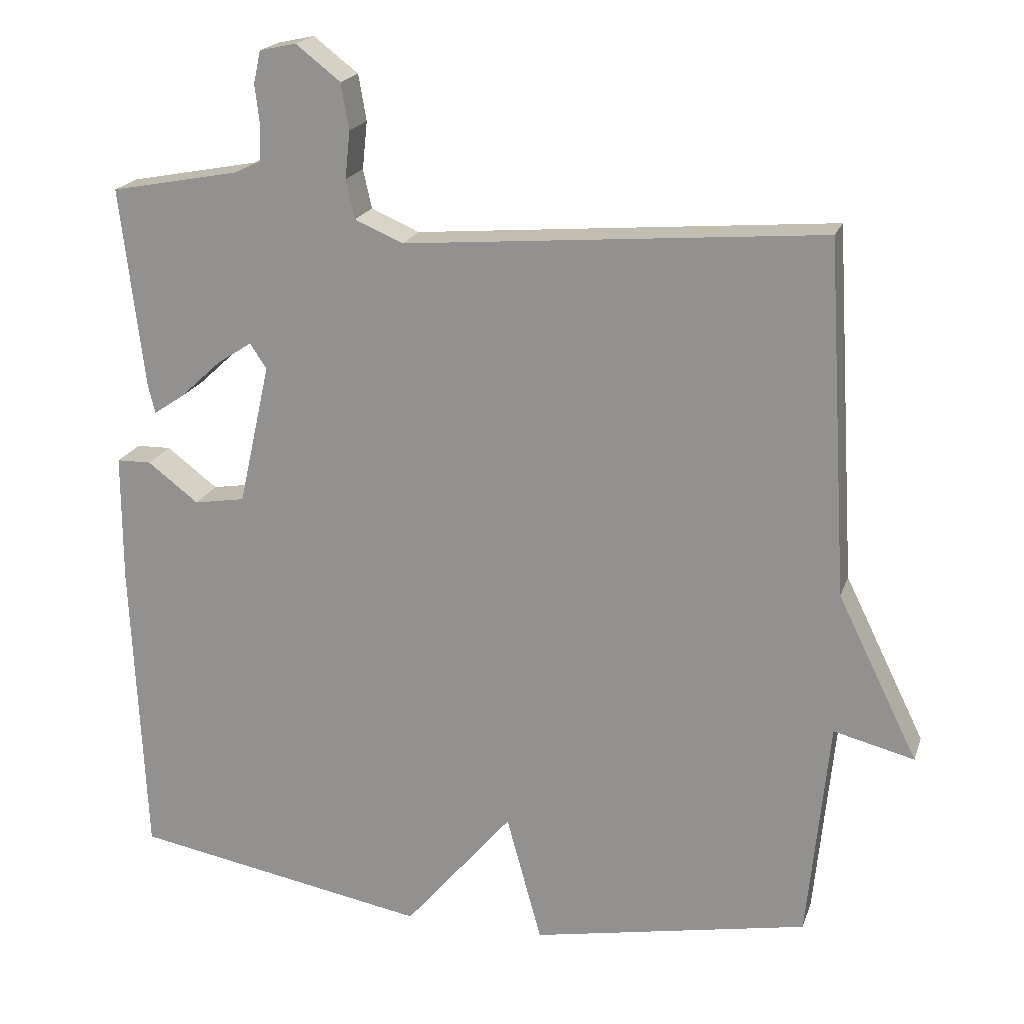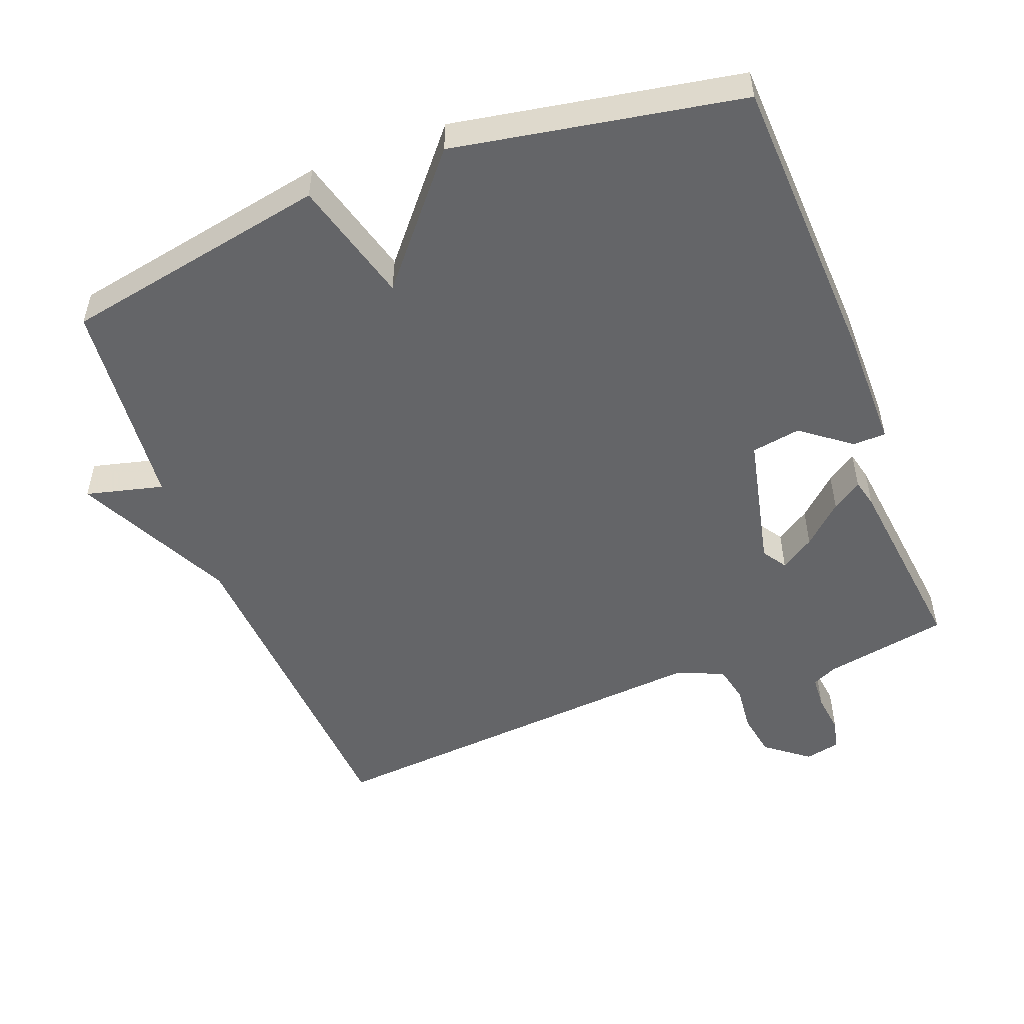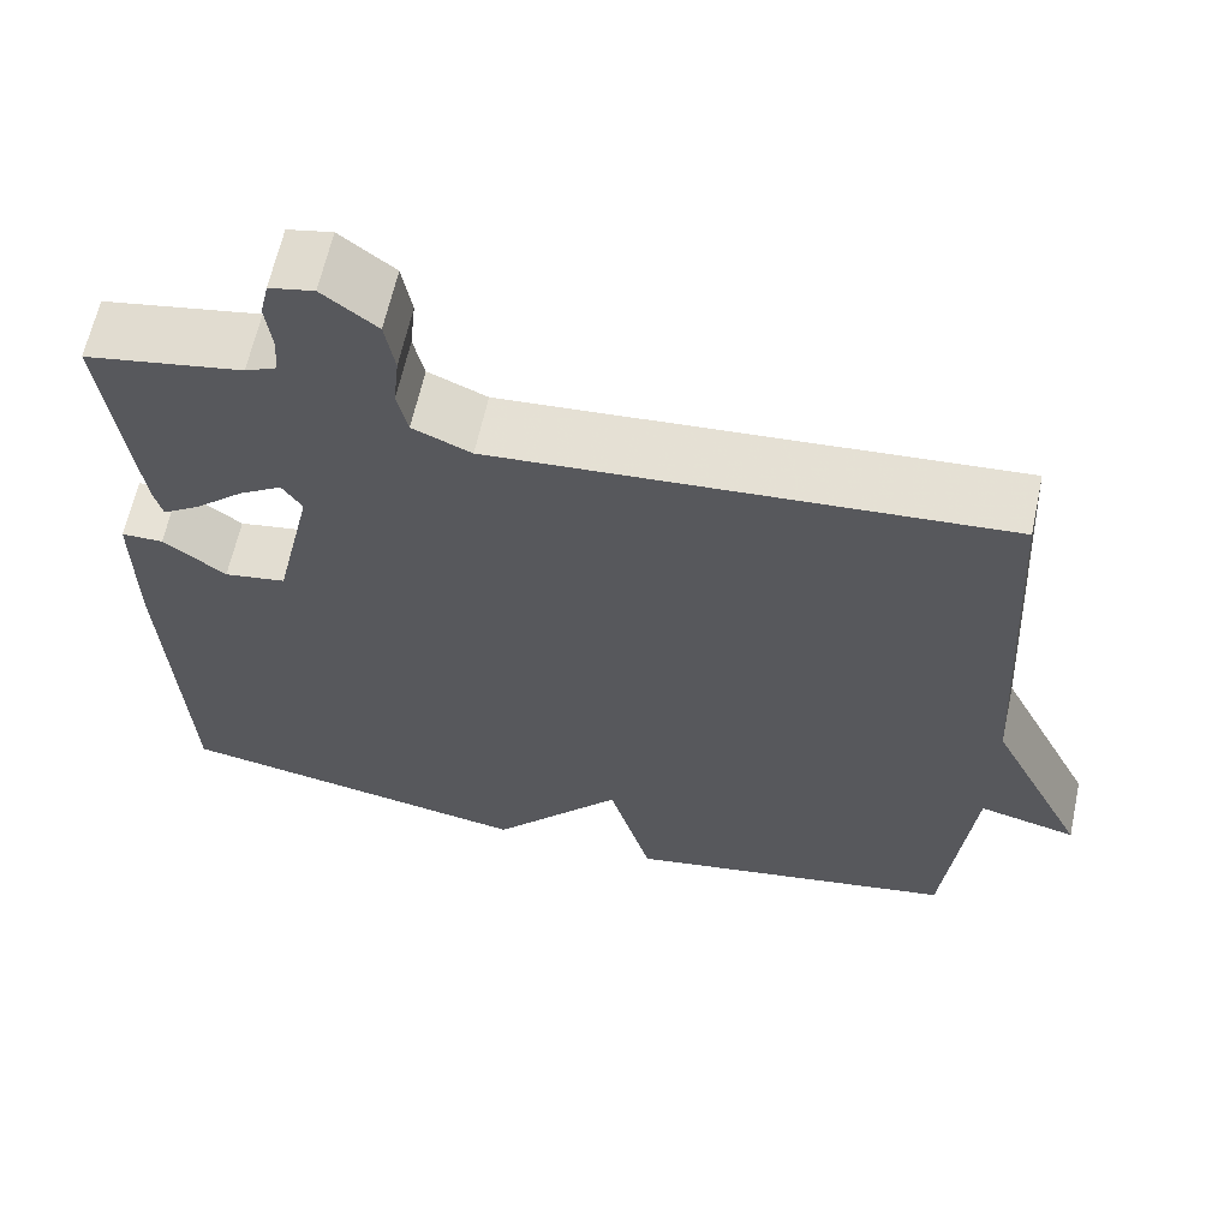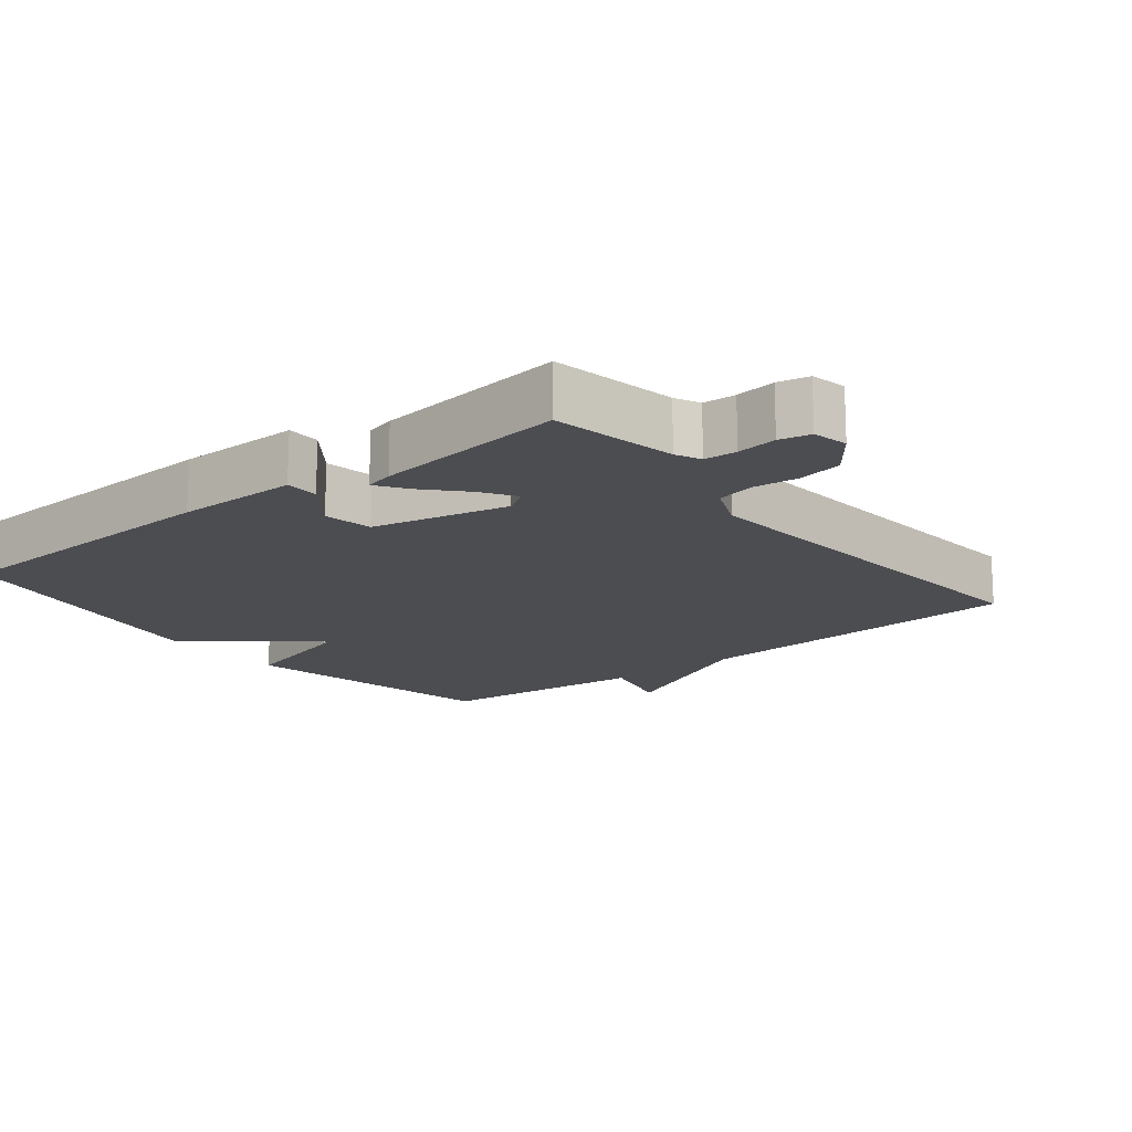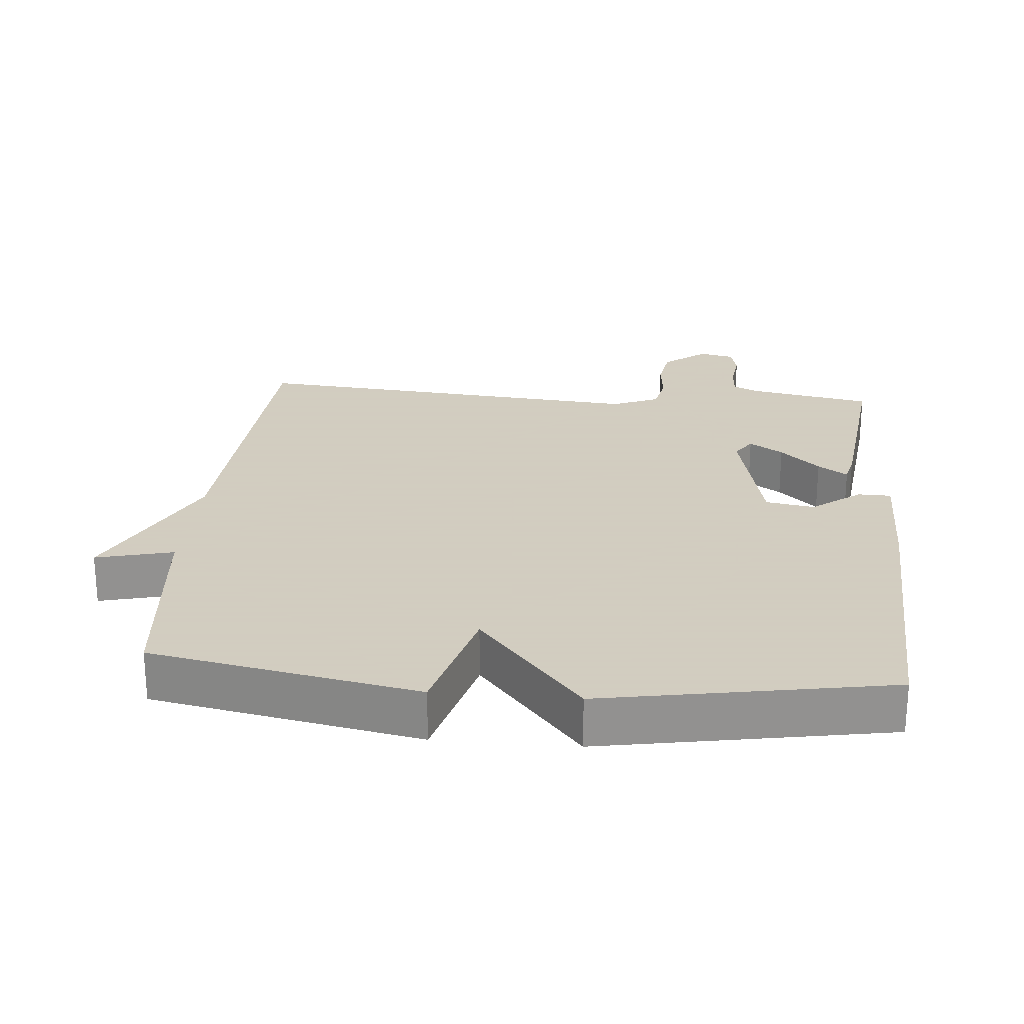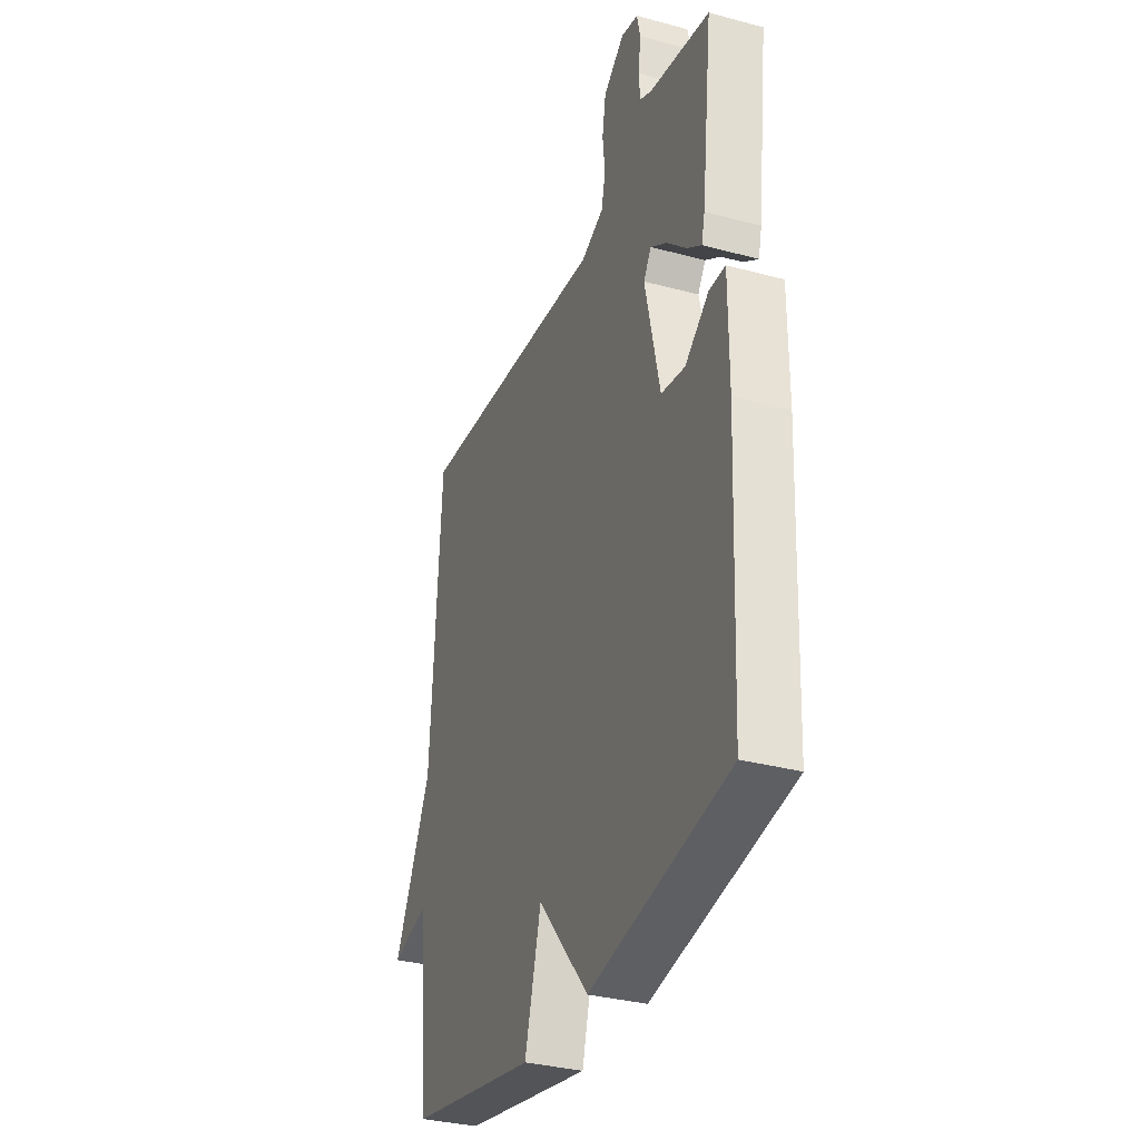
<metadata>
{"format":"obj","ext":"obj","renderer":"f3d","projection":"perspective","resolution":1024,"background":"white","views":[{"elev":19.7,"azim":16.0,"up":"+Z"},{"elev":-51.5,"azim":-159.1,"up":"+Y"},{"elev":63.2,"azim":12.2,"up":"+Z"},{"elev":-16.1,"azim":-51.3,"up":"+Y"},{"elev":24.3,"azim":-175.0,"up":"+Y"},{"elev":-33.0,"azim":-110.4,"up":"+Z"}]}
</metadata>
<code>
v 0.5 0.07 0.5
v 0.53 0.07 0.008
v 0.642 0.07 -0.22
v 0.53 0.07 -0.192
v 0.5 0.07 -0.5
v 0.114 0.07 -0.574
v 0.065 0.07 -0.395
v -0.086 0.07 -0.574
v -0.5 0.07 -0.5
v -0.519 0.07 -0.074
v -0.519 0.07 0.103
v -0.471 0.07 0.104
v -0.4 0.07 0.05
v -0.329 0.07 0.062
v -0.285 0.07 0.259
v -0.308 0.07 0.294
v -0.357 0.07 0.262
v -0.414 0.07 0.209
v -0.457 0.07 0.18
v -0.467 0.07 0.221
v -0.5 0.07 0.5
v -0.32 0.07 0.534
v -0.284 0.07 0.551
v -0.281 0.07 0.598
v -0.288 0.07 0.656
v -0.278 0.07 0.701
v -0.227 0.07 0.712
v -0.165 0.07 0.664
v -0.154 0.07 0.6
v -0.161 0.07 0.534
v -0.149 0.07 0.48
v -0.082 0.07 0.451
v 0.5 0 0.5
v 0.53 0 0.008
v 0.642 0 -0.22
v 0.53 0 -0.192
v 0.5 0 -0.5
v 0.114 0 -0.574
v 0.065 0 -0.395
v -0.086 0 -0.574
v -0.5 0 -0.5
v -0.519 0 -0.074
v -0.519 0 0.103
v -0.471 0 0.104
v -0.4 0 0.05
v -0.329 0 0.062
v -0.285 0 0.259
v -0.308 0 0.294
v -0.357 0 0.262
v -0.414 0 0.209
v -0.457 0 0.18
v -0.467 0 0.221
v -0.5 0 0.5
v -0.32 0 0.534
v -0.284 0 0.551
v -0.281 0 0.598
v -0.288 0 0.656
v -0.278 0 0.701
v -0.227 0 0.712
v -0.165 0 0.664
v -0.154 0 0.6
v -0.161 0 0.534
v -0.149 0 0.48
v -0.082 0 0.451
f 28 29 30
f 27 28 30
f 26 27 30
f 25 26 30
f 24 25 30
f 23 24 30 31
f 22 23 31
f 21 22 31
f 20 21 31
f 19 20 31
f 18 19 31
f 17 18 31
f 16 17 31 32
f 11 12 13
f 10 11 13
f 9 10 13
f 8 9 13
f 7 8 13
f 7 13 14
f 4 5 6 7
f 4 7 14 15
f 15 16 32
f 4 15 32
f 3 4 32
f 2 3 32
f 1 2 32
f 62 61 60
f 62 60 59
f 62 59 58
f 62 58 57
f 62 57 56
f 63 62 56 55
f 63 55 54
f 63 54 53
f 63 53 52
f 63 52 51
f 63 51 50
f 63 50 49
f 64 63 49 48
f 45 44 43
f 45 43 42
f 45 42 41
f 45 41 40
f 45 40 39
f 46 45 39
f 39 38 37 36
f 47 46 39 36
f 64 48 47
f 64 47 36
f 64 36 35
f 64 35 34
f 64 34 33
f 1 33 34 2
f 2 34 35 3
f 3 35 36 4
f 4 36 37 5
f 5 37 38 6
f 6 38 39 7
f 7 39 40 8
f 8 40 41 9
f 9 41 42 10
f 10 42 43 11
f 11 43 44 12
f 12 44 45 13
f 13 45 46 14
f 14 46 47 15
f 15 47 48 16
f 16 48 49 17
f 17 49 50 18
f 18 50 51 19
f 19 51 52 20
f 20 52 53 21
f 21 53 54 22
f 22 54 55 23
f 23 55 56 24
f 24 56 57 25
f 25 57 58 26
f 26 58 59 27
f 27 59 60 28
f 28 60 61 29
f 29 61 62 30
f 30 62 63 31
f 31 63 64 32
f 32 64 33 1

</code>
